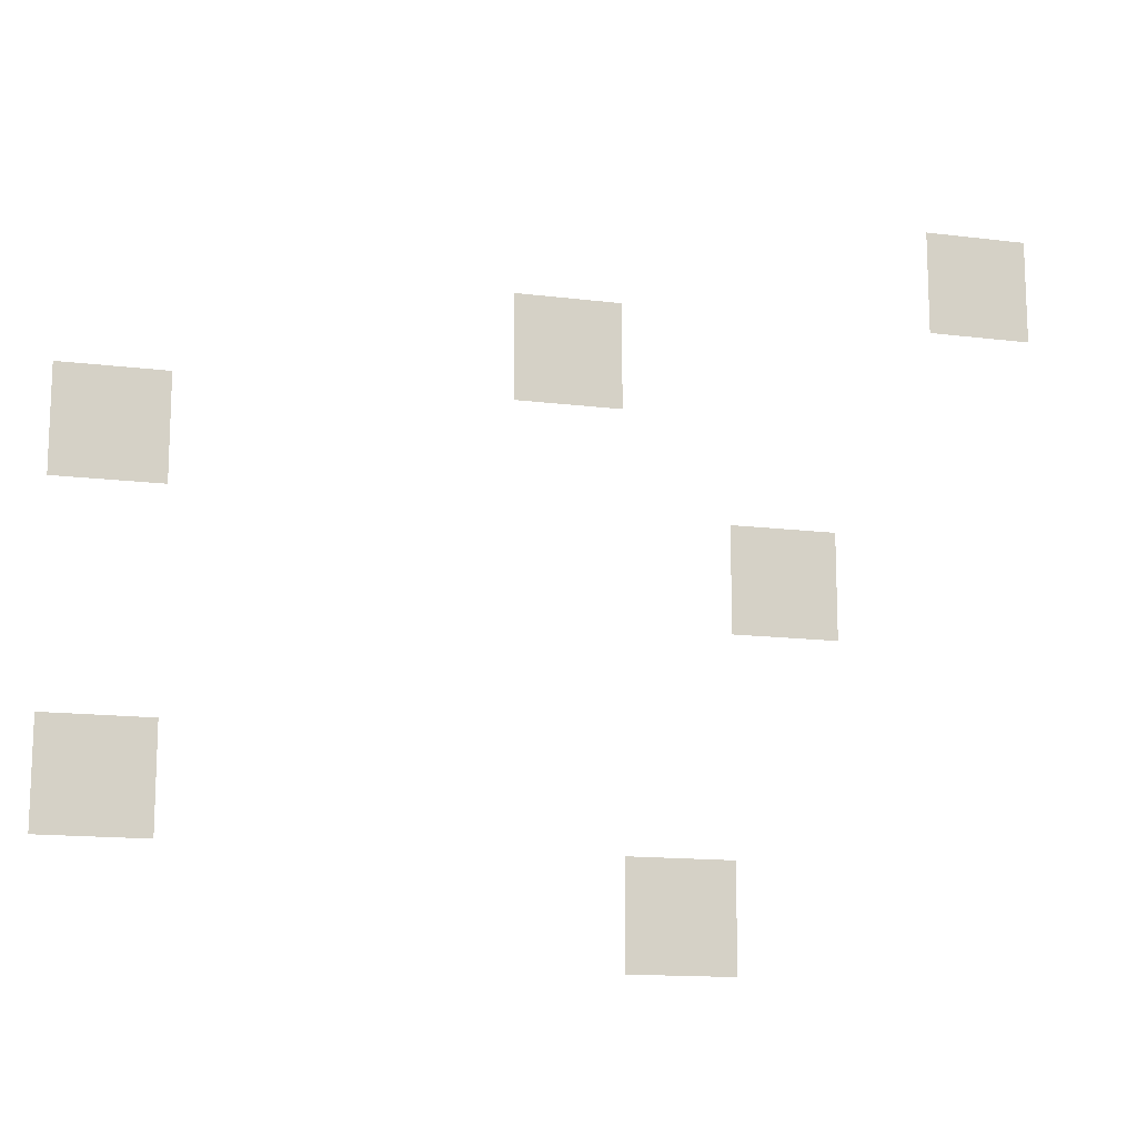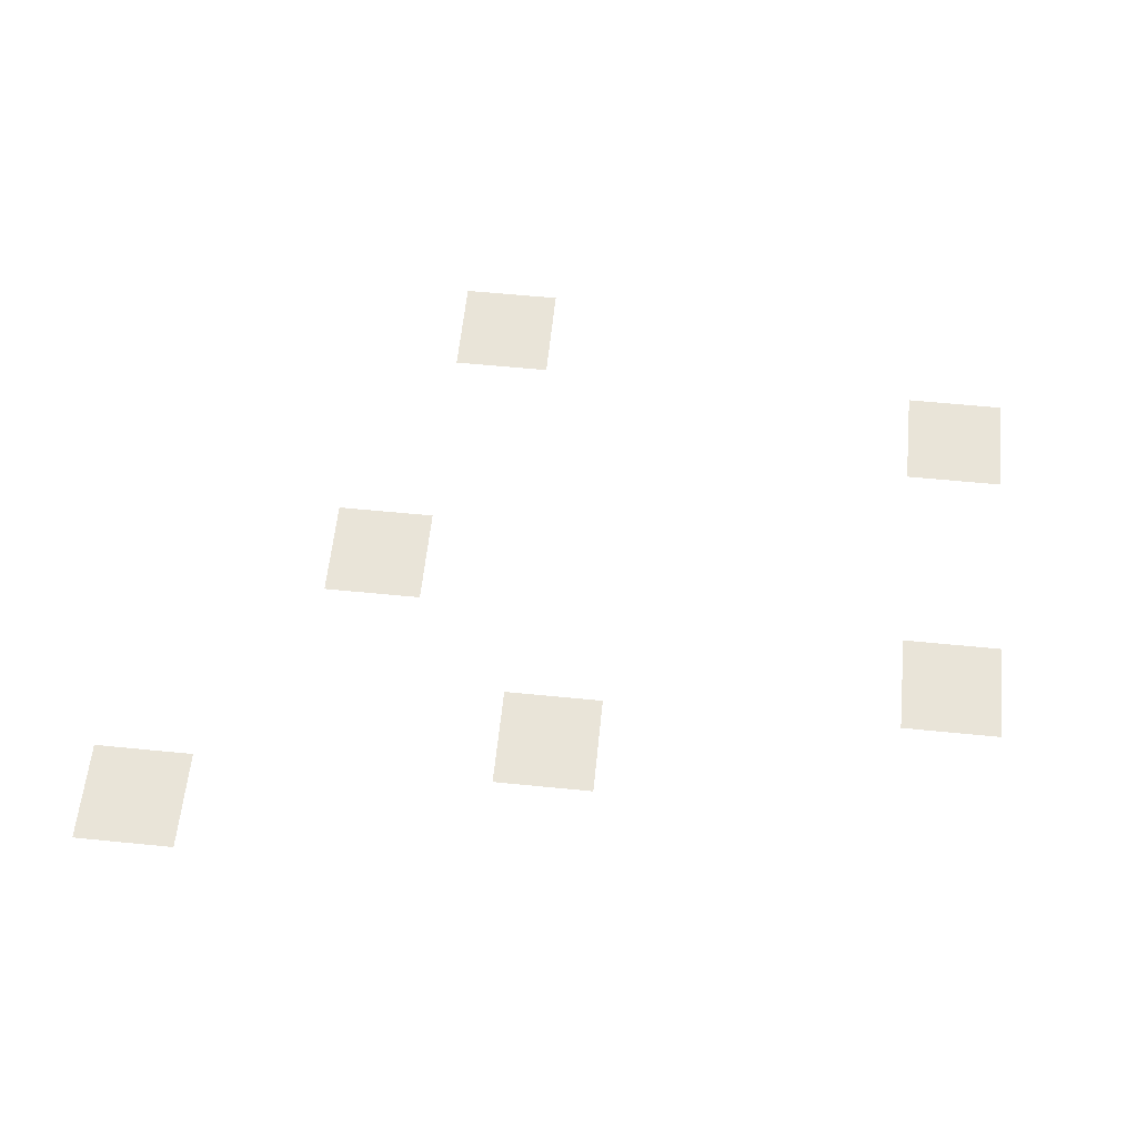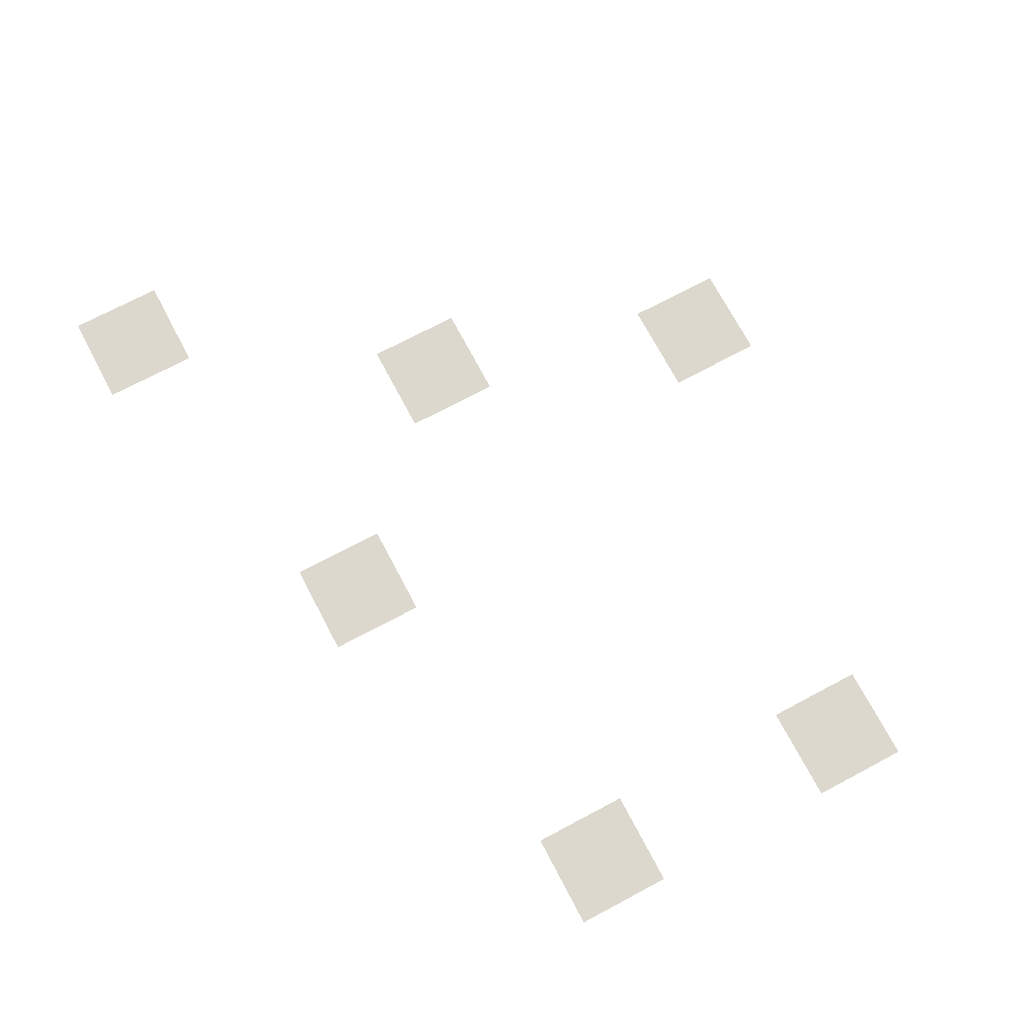
<metadata>
{"format":"obj","ext":"obj","renderer":"f3d","projection":"perspective","resolution":1024,"background":"white","views":[{"elev":-14.1,"azim":-15.5,"up":"+Y"},{"elev":59.9,"azim":-174.2,"up":"+Z"},{"elev":72.4,"azim":-117.9,"up":"+Z"}]}
</metadata>
<code>
v -48 -96 0
v -64 -96 0
v -64 -80 0
v -48 -80 0
v -112 -112 0
v -128 -112 0
v -128 -96 0
v -112 -96 0
v -176 -128 0
v -192 -128 0
v -192 -112 0
v -176 -112 0
v -80 -144 0
v -96 -144 0
v -96 -128 0
v -80 -128 0
v -176 -176 0
v -192 -176 0
v -192 -160 0
v -176 -160 0
v -96 -192 0
v -112 -192 0
v -112 -176 0
v -96 -176 0
g Game-Jam-Map_mesh_0208
f 1 2 3 4
f 5 6 7 8
f 9 10 11 12
f 13 14 15 16
f 17 18 19 20
f 21 22 23 24

</code>
